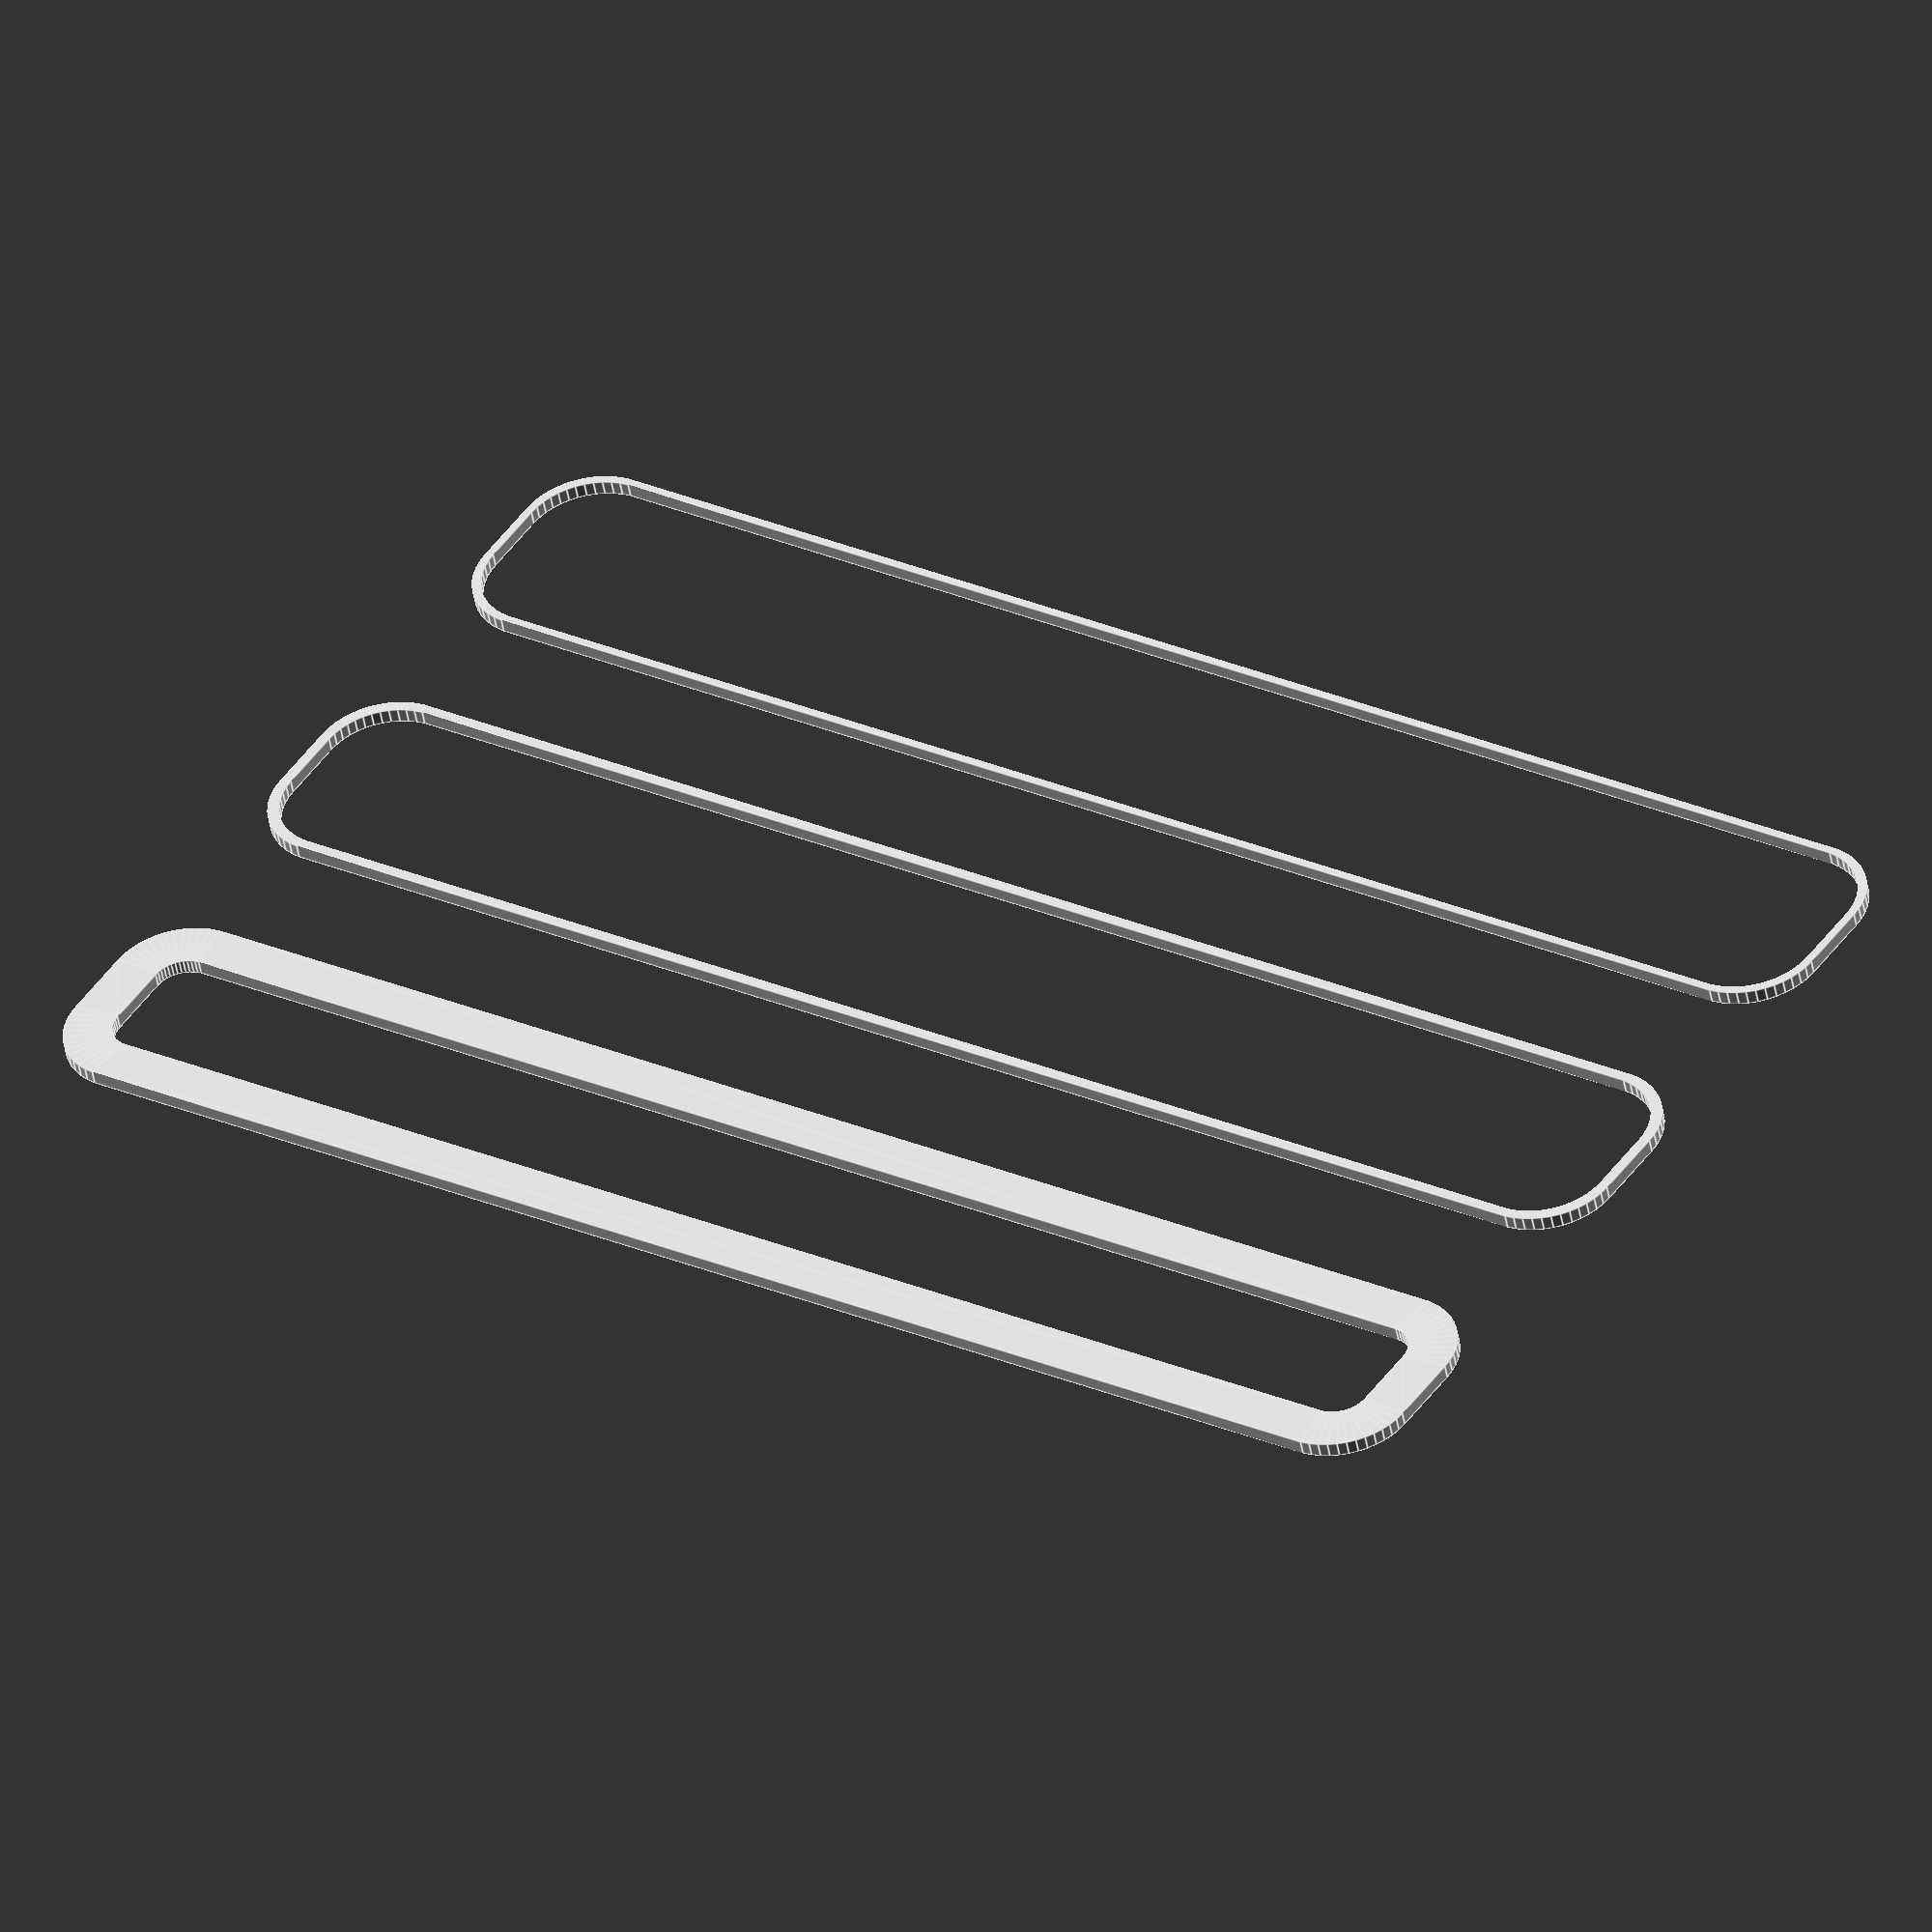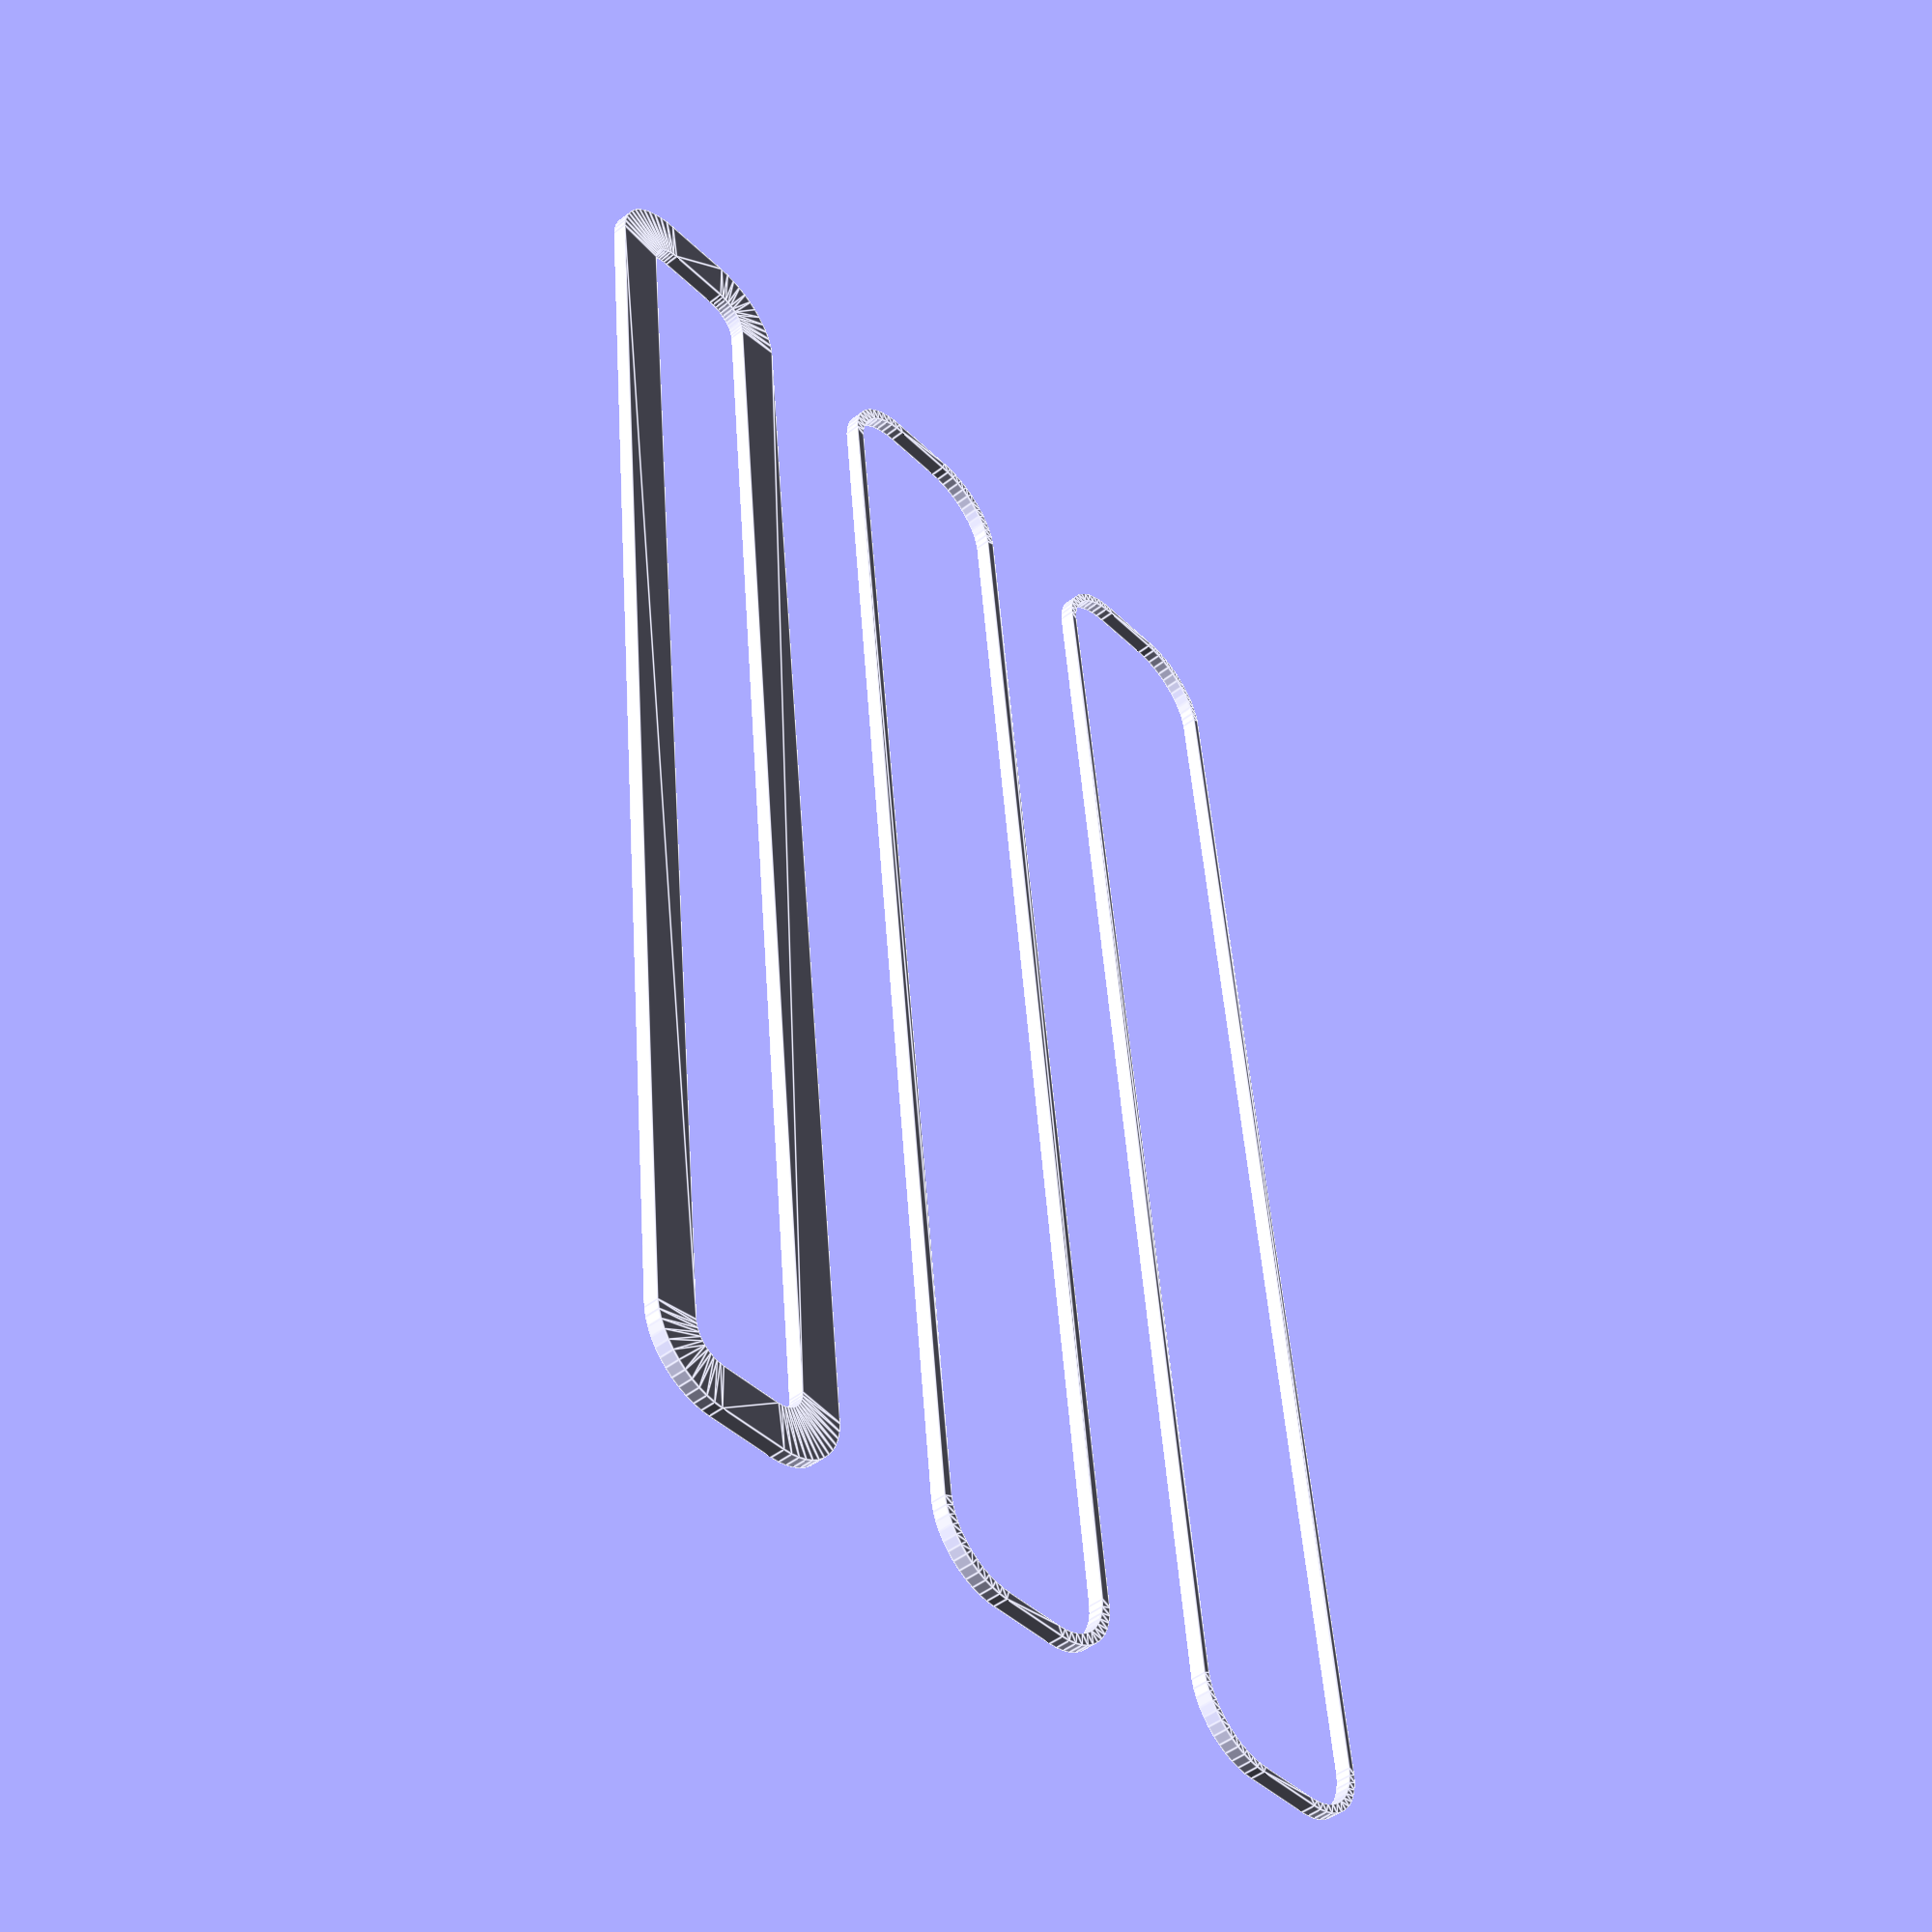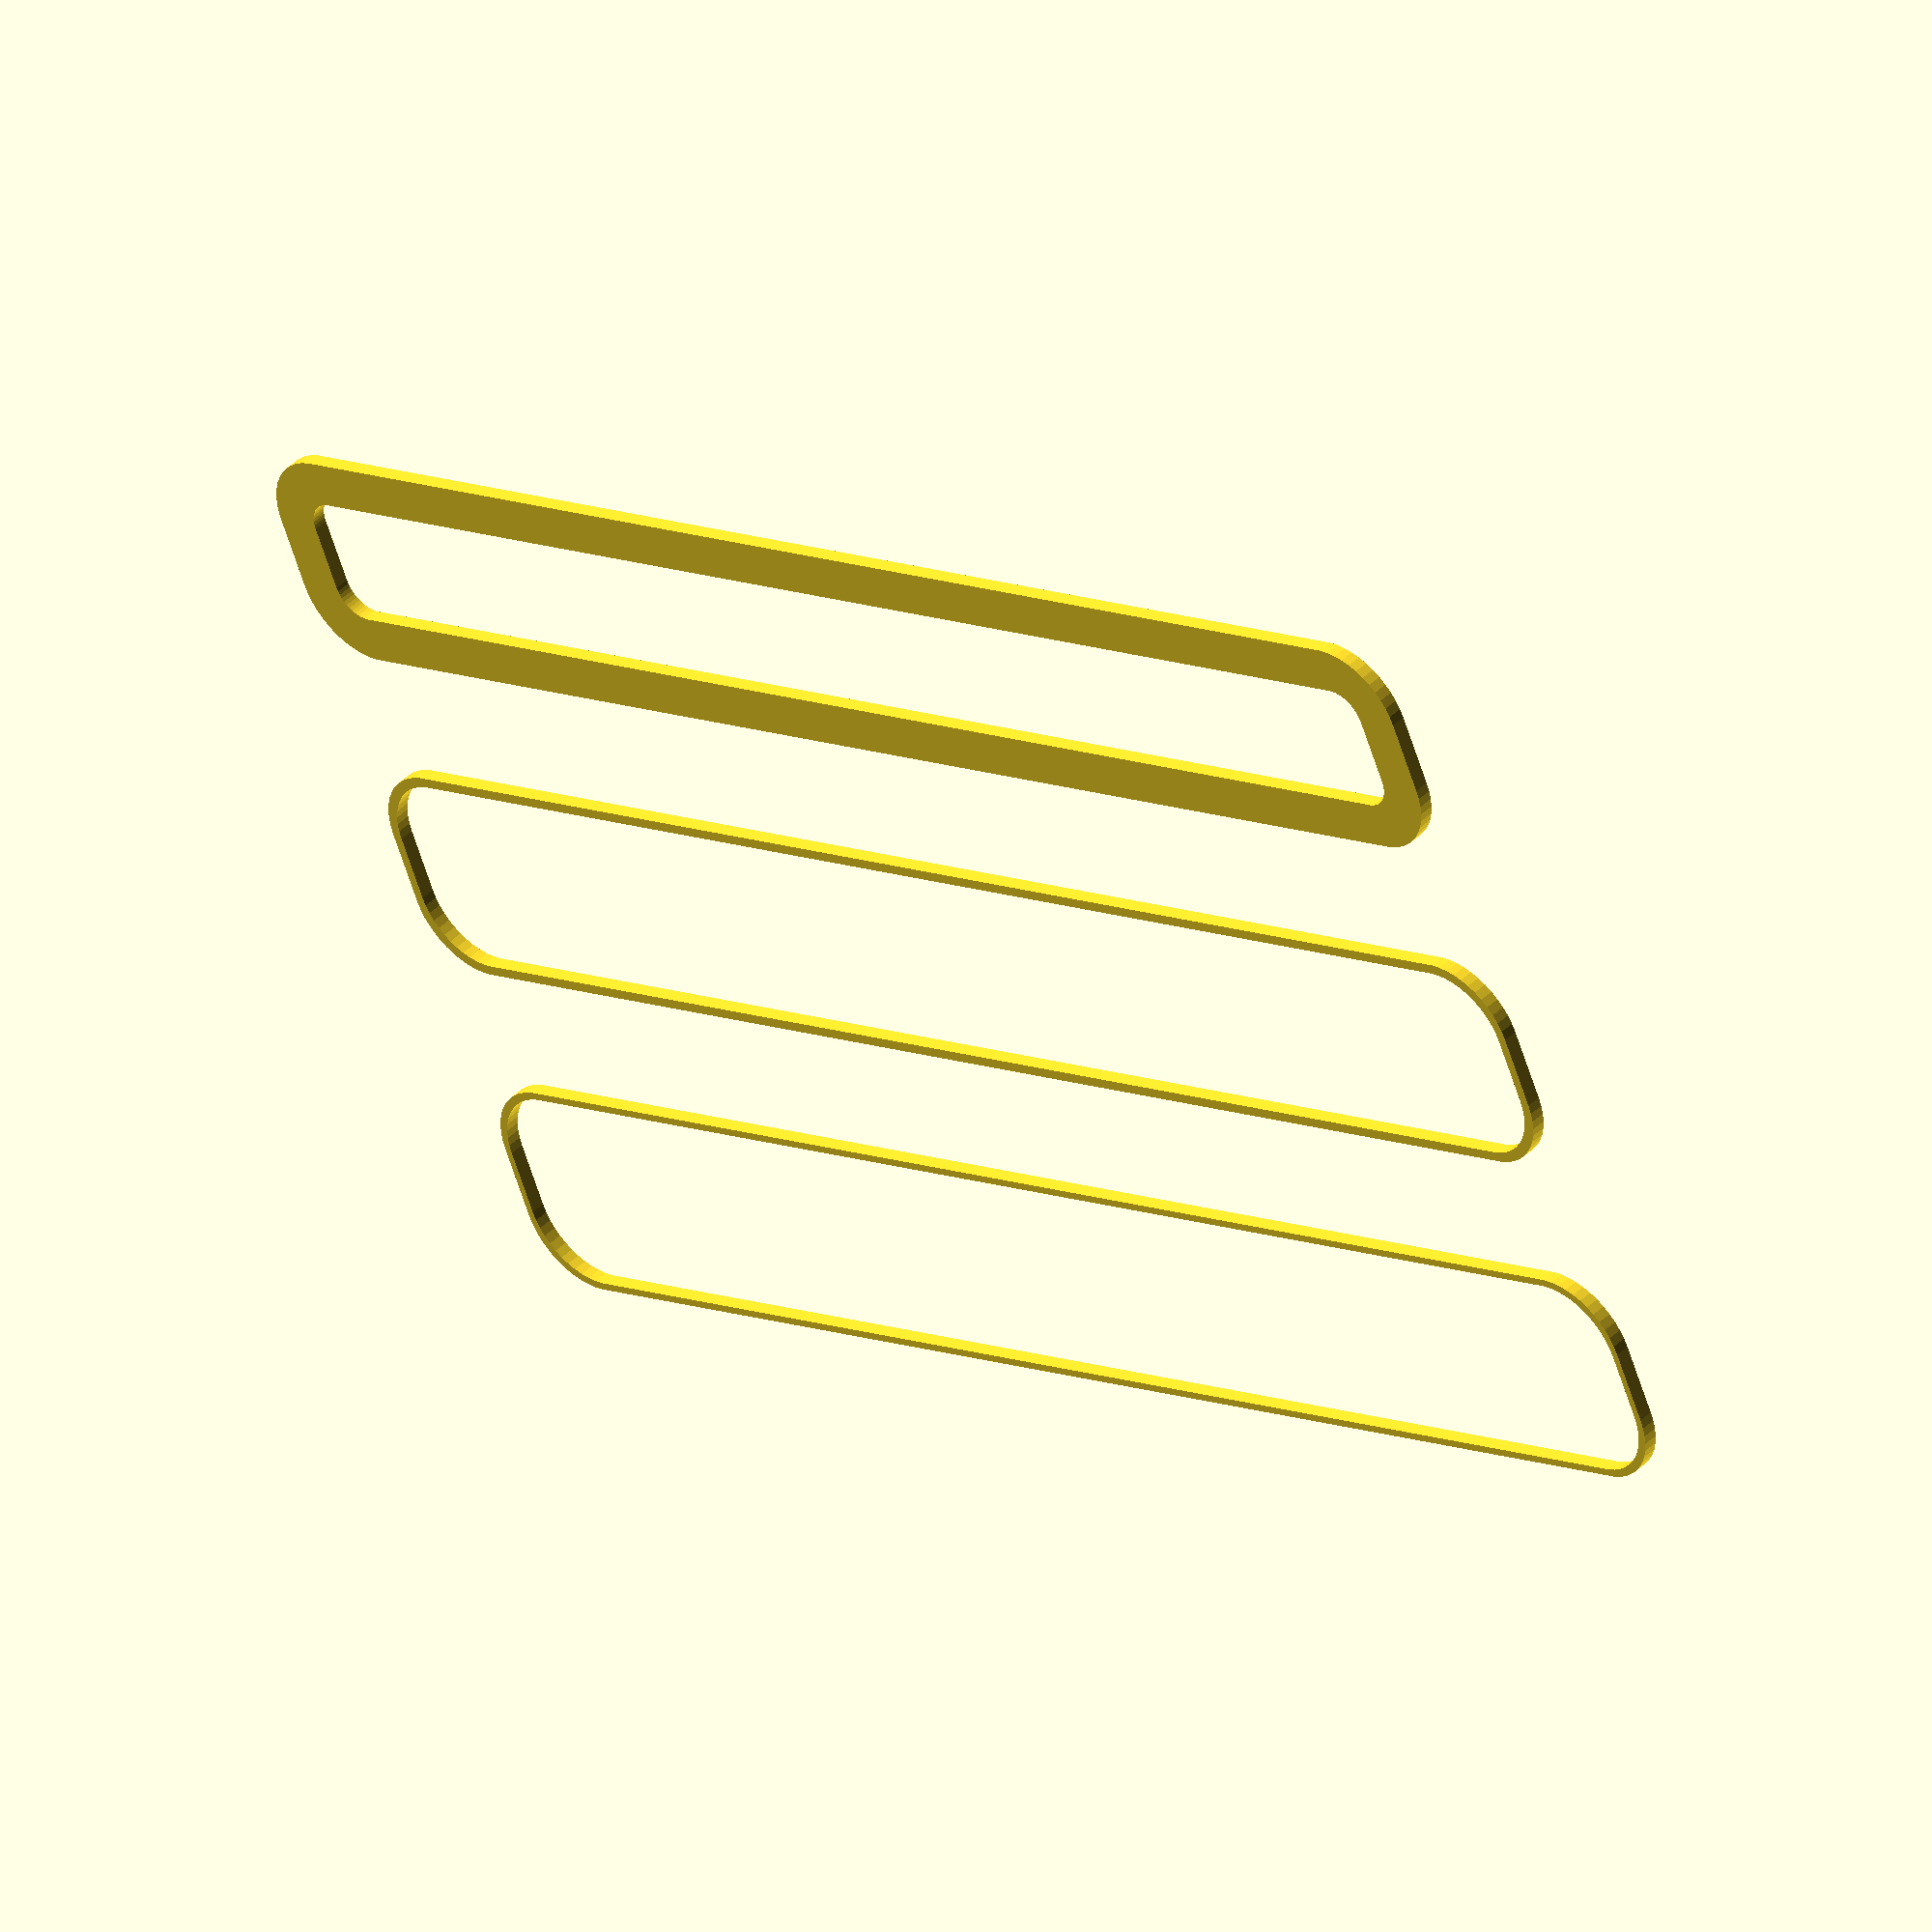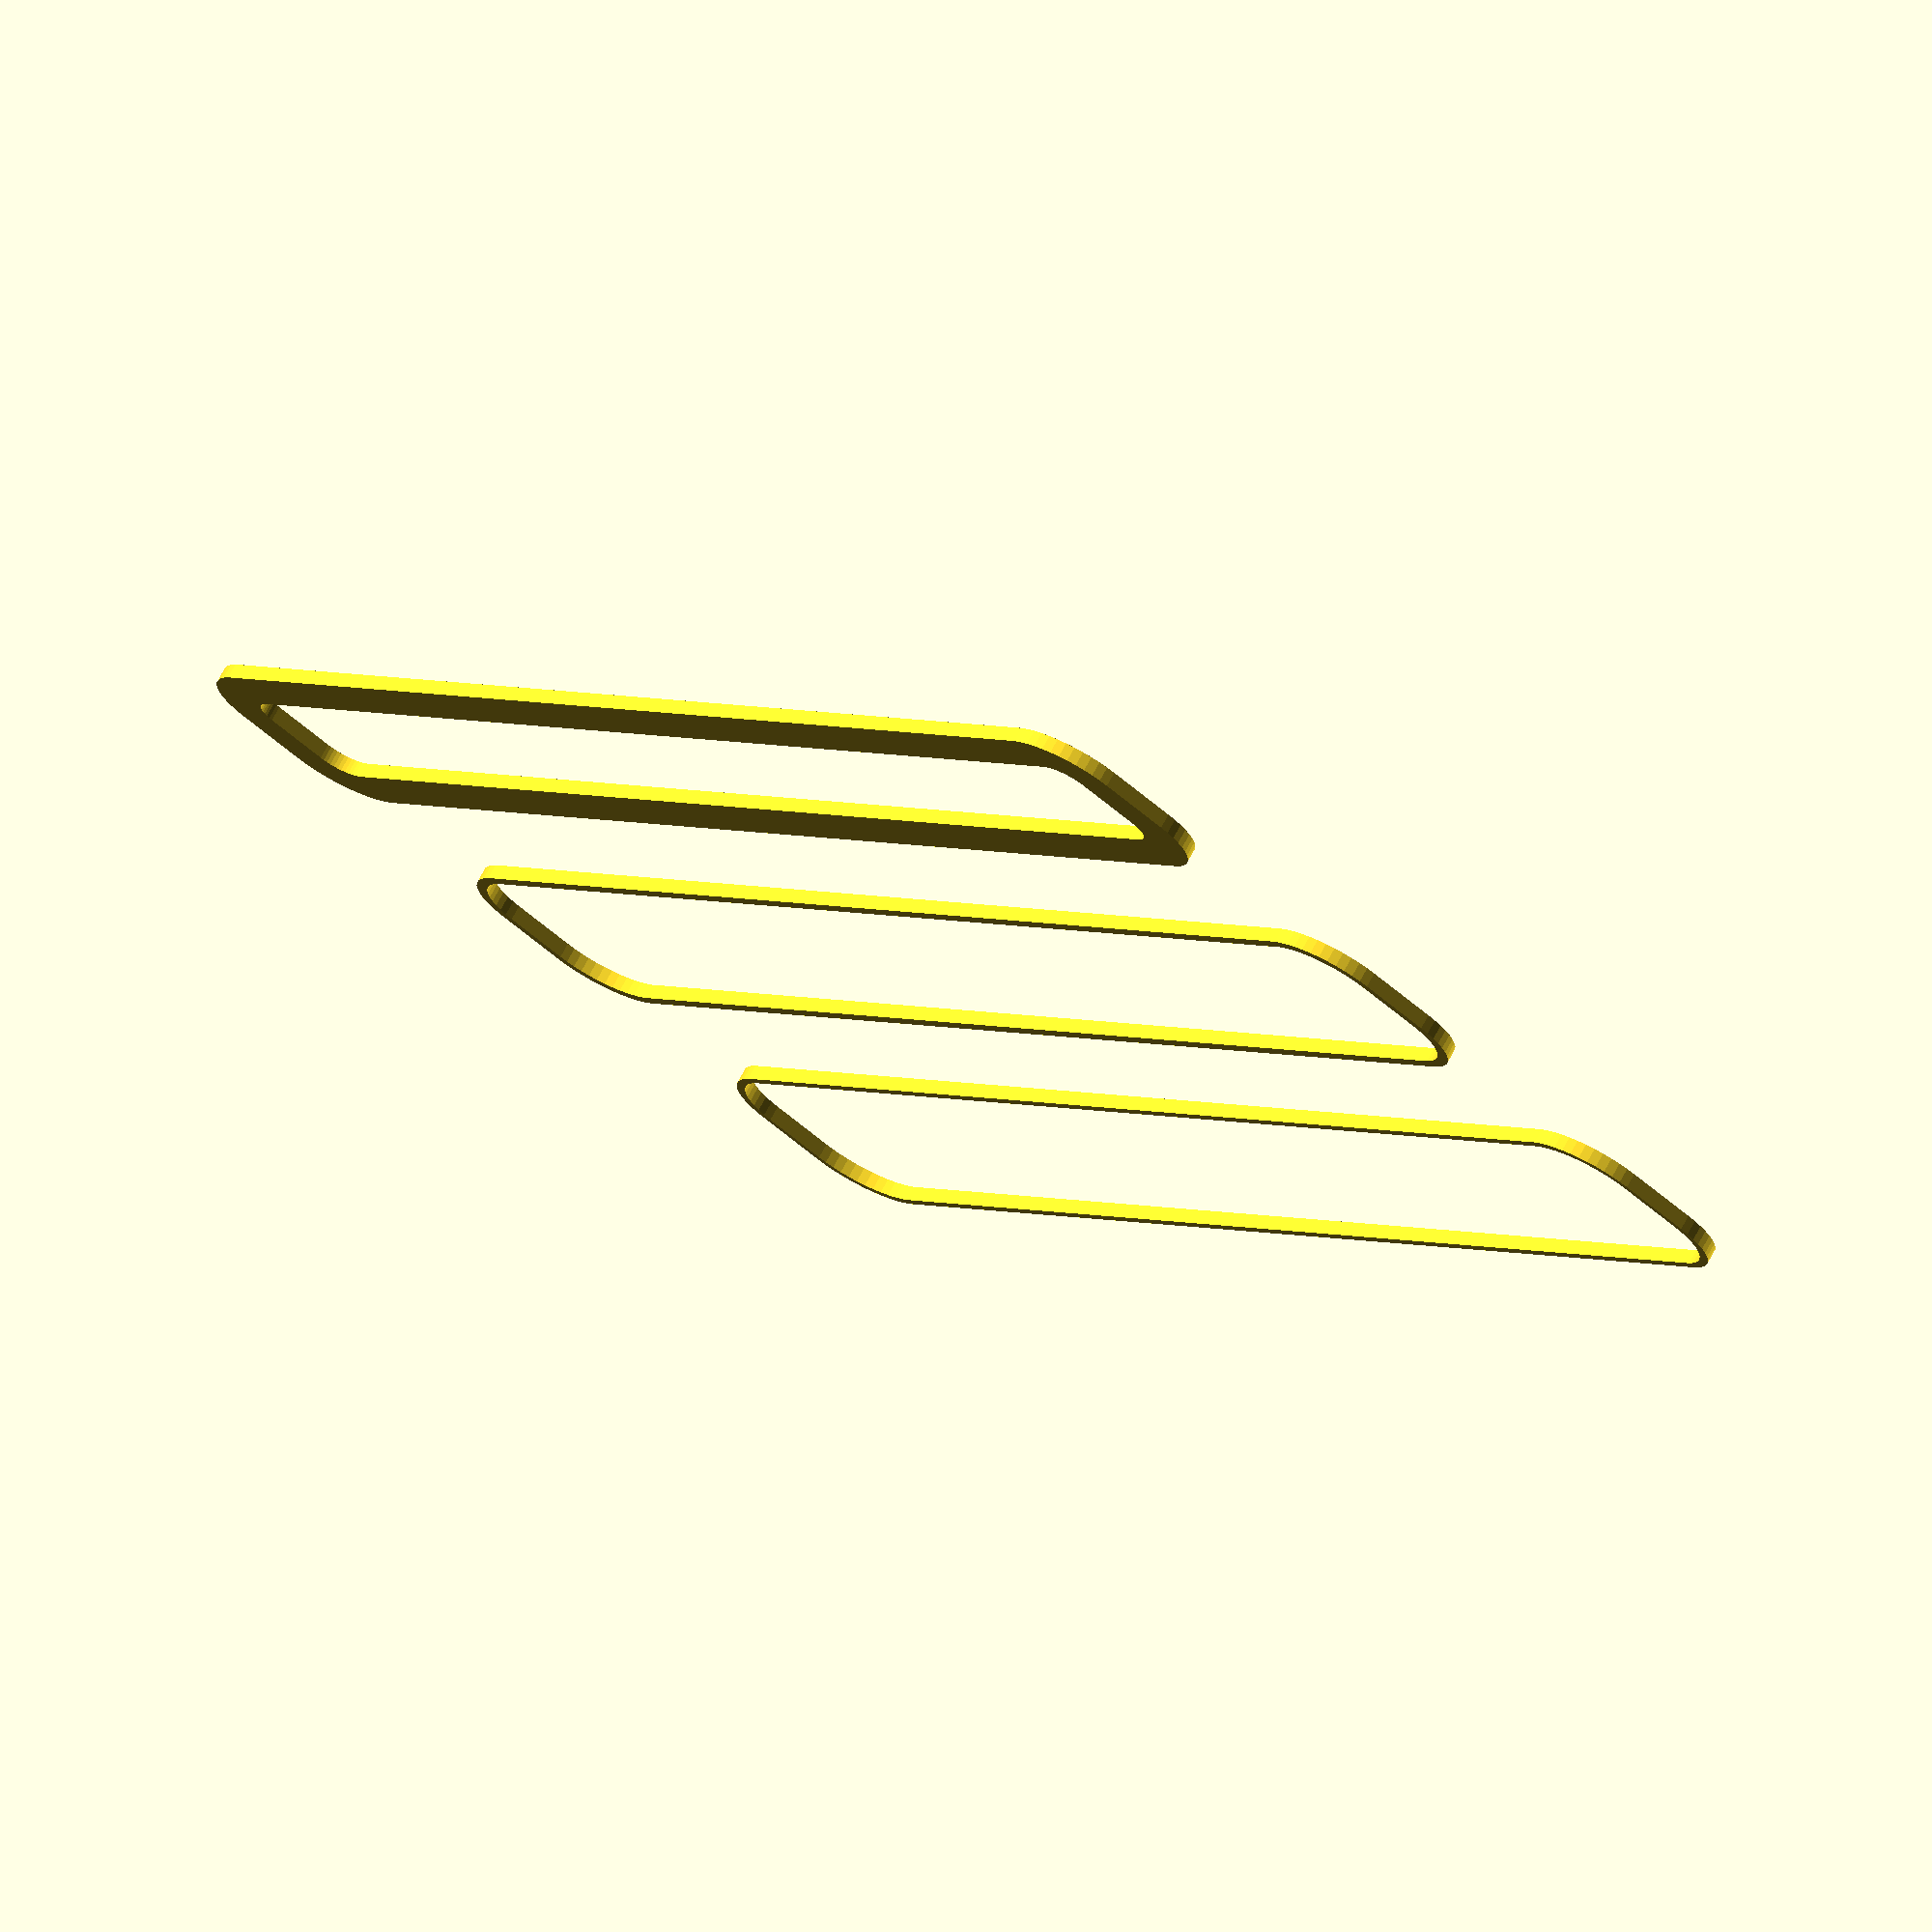
<openscad>
$fn = 50;


union() {
	translate(v = [0, 0, 0]) {
		projection() {
			intersection() {
				translate(v = [-500, -500, -7.5000000000]) {
					cube(size = [1000, 1000, 0.1000000000]);
				}
				difference() {
					union() {
						hull() {
							translate(v = [-47.5000000000, 2.5000000000, 0]) {
								cylinder(h = 18, r = 5);
							}
							translate(v = [47.5000000000, 2.5000000000, 0]) {
								cylinder(h = 18, r = 5);
							}
							translate(v = [-47.5000000000, -2.5000000000, 0]) {
								cylinder(h = 18, r = 5);
							}
							translate(v = [47.5000000000, -2.5000000000, 0]) {
								cylinder(h = 18, r = 5);
							}
						}
					}
					union() {
						translate(v = [-45.0000000000, 0.0000000000, 1]) {
							rotate(a = [0, 0, 0]) {
								difference() {
									union() {
										cylinder(h = 3, r = 2.9000000000);
										translate(v = [0, 0, -10.0000000000]) {
											cylinder(h = 10, r = 1.5000000000);
										}
										translate(v = [0, 0, -10.0000000000]) {
											cylinder(h = 10, r = 1.8000000000);
										}
										translate(v = [0, 0, -10.0000000000]) {
											cylinder(h = 10, r = 1.5000000000);
										}
									}
									union();
								}
							}
						}
						translate(v = [45.0000000000, 0.0000000000, 1]) {
							rotate(a = [0, 0, 0]) {
								difference() {
									union() {
										cylinder(h = 3, r = 2.9000000000);
										translate(v = [0, 0, -10.0000000000]) {
											cylinder(h = 10, r = 1.5000000000);
										}
										translate(v = [0, 0, -10.0000000000]) {
											cylinder(h = 10, r = 1.8000000000);
										}
										translate(v = [0, 0, -10.0000000000]) {
											cylinder(h = 10, r = 1.5000000000);
										}
									}
									union();
								}
							}
						}
						translate(v = [-45.0000000000, 0.0000000000, 1]) {
							rotate(a = [0, 0, 0]) {
								difference() {
									union() {
										cylinder(h = 3, r = 2.9000000000);
										translate(v = [0, 0, -10.0000000000]) {
											cylinder(h = 10, r = 1.5000000000);
										}
										translate(v = [0, 0, -10.0000000000]) {
											cylinder(h = 10, r = 1.8000000000);
										}
										translate(v = [0, 0, -10.0000000000]) {
											cylinder(h = 10, r = 1.5000000000);
										}
									}
									union();
								}
							}
						}
						translate(v = [45.0000000000, 0.0000000000, 1]) {
							rotate(a = [0, 0, 0]) {
								difference() {
									union() {
										cylinder(h = 3, r = 2.9000000000);
										translate(v = [0, 0, -10.0000000000]) {
											cylinder(h = 10, r = 1.5000000000);
										}
										translate(v = [0, 0, -10.0000000000]) {
											cylinder(h = 10, r = 1.8000000000);
										}
										translate(v = [0, 0, -10.0000000000]) {
											cylinder(h = 10, r = 1.5000000000);
										}
									}
									union();
								}
							}
						}
						translate(v = [0, 0, 1]) {
							hull() {
								union() {
									translate(v = [-47.2500000000, 2.2500000000, 4.7500000000]) {
										cylinder(h = 28.5000000000, r = 4.7500000000);
									}
									translate(v = [-47.2500000000, 2.2500000000, 4.7500000000]) {
										sphere(r = 4.7500000000);
									}
									translate(v = [-47.2500000000, 2.2500000000, 33.2500000000]) {
										sphere(r = 4.7500000000);
									}
								}
								union() {
									translate(v = [47.2500000000, 2.2500000000, 4.7500000000]) {
										cylinder(h = 28.5000000000, r = 4.7500000000);
									}
									translate(v = [47.2500000000, 2.2500000000, 4.7500000000]) {
										sphere(r = 4.7500000000);
									}
									translate(v = [47.2500000000, 2.2500000000, 33.2500000000]) {
										sphere(r = 4.7500000000);
									}
								}
								union() {
									translate(v = [-47.2500000000, -2.2500000000, 4.7500000000]) {
										cylinder(h = 28.5000000000, r = 4.7500000000);
									}
									translate(v = [-47.2500000000, -2.2500000000, 4.7500000000]) {
										sphere(r = 4.7500000000);
									}
									translate(v = [-47.2500000000, -2.2500000000, 33.2500000000]) {
										sphere(r = 4.7500000000);
									}
								}
								union() {
									translate(v = [47.2500000000, -2.2500000000, 4.7500000000]) {
										cylinder(h = 28.5000000000, r = 4.7500000000);
									}
									translate(v = [47.2500000000, -2.2500000000, 4.7500000000]) {
										sphere(r = 4.7500000000);
									}
									translate(v = [47.2500000000, -2.2500000000, 33.2500000000]) {
										sphere(r = 4.7500000000);
									}
								}
							}
						}
					}
				}
			}
		}
	}
	translate(v = [0, 24, 0]) {
		projection() {
			intersection() {
				translate(v = [-500, -500, -4.5000000000]) {
					cube(size = [1000, 1000, 0.1000000000]);
				}
				difference() {
					union() {
						hull() {
							translate(v = [-47.5000000000, 2.5000000000, 0]) {
								cylinder(h = 18, r = 5);
							}
							translate(v = [47.5000000000, 2.5000000000, 0]) {
								cylinder(h = 18, r = 5);
							}
							translate(v = [-47.5000000000, -2.5000000000, 0]) {
								cylinder(h = 18, r = 5);
							}
							translate(v = [47.5000000000, -2.5000000000, 0]) {
								cylinder(h = 18, r = 5);
							}
						}
					}
					union() {
						translate(v = [-45.0000000000, 0.0000000000, 1]) {
							rotate(a = [0, 0, 0]) {
								difference() {
									union() {
										cylinder(h = 3, r = 2.9000000000);
										translate(v = [0, 0, -10.0000000000]) {
											cylinder(h = 10, r = 1.5000000000);
										}
										translate(v = [0, 0, -10.0000000000]) {
											cylinder(h = 10, r = 1.8000000000);
										}
										translate(v = [0, 0, -10.0000000000]) {
											cylinder(h = 10, r = 1.5000000000);
										}
									}
									union();
								}
							}
						}
						translate(v = [45.0000000000, 0.0000000000, 1]) {
							rotate(a = [0, 0, 0]) {
								difference() {
									union() {
										cylinder(h = 3, r = 2.9000000000);
										translate(v = [0, 0, -10.0000000000]) {
											cylinder(h = 10, r = 1.5000000000);
										}
										translate(v = [0, 0, -10.0000000000]) {
											cylinder(h = 10, r = 1.8000000000);
										}
										translate(v = [0, 0, -10.0000000000]) {
											cylinder(h = 10, r = 1.5000000000);
										}
									}
									union();
								}
							}
						}
						translate(v = [-45.0000000000, 0.0000000000, 1]) {
							rotate(a = [0, 0, 0]) {
								difference() {
									union() {
										cylinder(h = 3, r = 2.9000000000);
										translate(v = [0, 0, -10.0000000000]) {
											cylinder(h = 10, r = 1.5000000000);
										}
										translate(v = [0, 0, -10.0000000000]) {
											cylinder(h = 10, r = 1.8000000000);
										}
										translate(v = [0, 0, -10.0000000000]) {
											cylinder(h = 10, r = 1.5000000000);
										}
									}
									union();
								}
							}
						}
						translate(v = [45.0000000000, 0.0000000000, 1]) {
							rotate(a = [0, 0, 0]) {
								difference() {
									union() {
										cylinder(h = 3, r = 2.9000000000);
										translate(v = [0, 0, -10.0000000000]) {
											cylinder(h = 10, r = 1.5000000000);
										}
										translate(v = [0, 0, -10.0000000000]) {
											cylinder(h = 10, r = 1.8000000000);
										}
										translate(v = [0, 0, -10.0000000000]) {
											cylinder(h = 10, r = 1.5000000000);
										}
									}
									union();
								}
							}
						}
						translate(v = [0, 0, 1]) {
							hull() {
								union() {
									translate(v = [-47.2500000000, 2.2500000000, 4.7500000000]) {
										cylinder(h = 28.5000000000, r = 4.7500000000);
									}
									translate(v = [-47.2500000000, 2.2500000000, 4.7500000000]) {
										sphere(r = 4.7500000000);
									}
									translate(v = [-47.2500000000, 2.2500000000, 33.2500000000]) {
										sphere(r = 4.7500000000);
									}
								}
								union() {
									translate(v = [47.2500000000, 2.2500000000, 4.7500000000]) {
										cylinder(h = 28.5000000000, r = 4.7500000000);
									}
									translate(v = [47.2500000000, 2.2500000000, 4.7500000000]) {
										sphere(r = 4.7500000000);
									}
									translate(v = [47.2500000000, 2.2500000000, 33.2500000000]) {
										sphere(r = 4.7500000000);
									}
								}
								union() {
									translate(v = [-47.2500000000, -2.2500000000, 4.7500000000]) {
										cylinder(h = 28.5000000000, r = 4.7500000000);
									}
									translate(v = [-47.2500000000, -2.2500000000, 4.7500000000]) {
										sphere(r = 4.7500000000);
									}
									translate(v = [-47.2500000000, -2.2500000000, 33.2500000000]) {
										sphere(r = 4.7500000000);
									}
								}
								union() {
									translate(v = [47.2500000000, -2.2500000000, 4.7500000000]) {
										cylinder(h = 28.5000000000, r = 4.7500000000);
									}
									translate(v = [47.2500000000, -2.2500000000, 4.7500000000]) {
										sphere(r = 4.7500000000);
									}
									translate(v = [47.2500000000, -2.2500000000, 33.2500000000]) {
										sphere(r = 4.7500000000);
									}
								}
							}
						}
					}
				}
			}
		}
	}
	translate(v = [0, 48, 0]) {
		projection() {
			intersection() {
				translate(v = [-500, -500, -1.5000000000]) {
					cube(size = [1000, 1000, 0.1000000000]);
				}
				difference() {
					union() {
						hull() {
							translate(v = [-47.5000000000, 2.5000000000, 0]) {
								cylinder(h = 18, r = 5);
							}
							translate(v = [47.5000000000, 2.5000000000, 0]) {
								cylinder(h = 18, r = 5);
							}
							translate(v = [-47.5000000000, -2.5000000000, 0]) {
								cylinder(h = 18, r = 5);
							}
							translate(v = [47.5000000000, -2.5000000000, 0]) {
								cylinder(h = 18, r = 5);
							}
						}
					}
					union() {
						translate(v = [-45.0000000000, 0.0000000000, 1]) {
							rotate(a = [0, 0, 0]) {
								difference() {
									union() {
										cylinder(h = 3, r = 2.9000000000);
										translate(v = [0, 0, -10.0000000000]) {
											cylinder(h = 10, r = 1.5000000000);
										}
										translate(v = [0, 0, -10.0000000000]) {
											cylinder(h = 10, r = 1.8000000000);
										}
										translate(v = [0, 0, -10.0000000000]) {
											cylinder(h = 10, r = 1.5000000000);
										}
									}
									union();
								}
							}
						}
						translate(v = [45.0000000000, 0.0000000000, 1]) {
							rotate(a = [0, 0, 0]) {
								difference() {
									union() {
										cylinder(h = 3, r = 2.9000000000);
										translate(v = [0, 0, -10.0000000000]) {
											cylinder(h = 10, r = 1.5000000000);
										}
										translate(v = [0, 0, -10.0000000000]) {
											cylinder(h = 10, r = 1.8000000000);
										}
										translate(v = [0, 0, -10.0000000000]) {
											cylinder(h = 10, r = 1.5000000000);
										}
									}
									union();
								}
							}
						}
						translate(v = [-45.0000000000, 0.0000000000, 1]) {
							rotate(a = [0, 0, 0]) {
								difference() {
									union() {
										cylinder(h = 3, r = 2.9000000000);
										translate(v = [0, 0, -10.0000000000]) {
											cylinder(h = 10, r = 1.5000000000);
										}
										translate(v = [0, 0, -10.0000000000]) {
											cylinder(h = 10, r = 1.8000000000);
										}
										translate(v = [0, 0, -10.0000000000]) {
											cylinder(h = 10, r = 1.5000000000);
										}
									}
									union();
								}
							}
						}
						translate(v = [45.0000000000, 0.0000000000, 1]) {
							rotate(a = [0, 0, 0]) {
								difference() {
									union() {
										cylinder(h = 3, r = 2.9000000000);
										translate(v = [0, 0, -10.0000000000]) {
											cylinder(h = 10, r = 1.5000000000);
										}
										translate(v = [0, 0, -10.0000000000]) {
											cylinder(h = 10, r = 1.8000000000);
										}
										translate(v = [0, 0, -10.0000000000]) {
											cylinder(h = 10, r = 1.5000000000);
										}
									}
									union();
								}
							}
						}
						translate(v = [0, 0, 1]) {
							hull() {
								union() {
									translate(v = [-47.2500000000, 2.2500000000, 4.7500000000]) {
										cylinder(h = 28.5000000000, r = 4.7500000000);
									}
									translate(v = [-47.2500000000, 2.2500000000, 4.7500000000]) {
										sphere(r = 4.7500000000);
									}
									translate(v = [-47.2500000000, 2.2500000000, 33.2500000000]) {
										sphere(r = 4.7500000000);
									}
								}
								union() {
									translate(v = [47.2500000000, 2.2500000000, 4.7500000000]) {
										cylinder(h = 28.5000000000, r = 4.7500000000);
									}
									translate(v = [47.2500000000, 2.2500000000, 4.7500000000]) {
										sphere(r = 4.7500000000);
									}
									translate(v = [47.2500000000, 2.2500000000, 33.2500000000]) {
										sphere(r = 4.7500000000);
									}
								}
								union() {
									translate(v = [-47.2500000000, -2.2500000000, 4.7500000000]) {
										cylinder(h = 28.5000000000, r = 4.7500000000);
									}
									translate(v = [-47.2500000000, -2.2500000000, 4.7500000000]) {
										sphere(r = 4.7500000000);
									}
									translate(v = [-47.2500000000, -2.2500000000, 33.2500000000]) {
										sphere(r = 4.7500000000);
									}
								}
								union() {
									translate(v = [47.2500000000, -2.2500000000, 4.7500000000]) {
										cylinder(h = 28.5000000000, r = 4.7500000000);
									}
									translate(v = [47.2500000000, -2.2500000000, 4.7500000000]) {
										sphere(r = 4.7500000000);
									}
									translate(v = [47.2500000000, -2.2500000000, 33.2500000000]) {
										sphere(r = 4.7500000000);
									}
								}
							}
						}
					}
				}
			}
		}
	}
	translate(v = [0, 72, 0]) {
		projection() {
			intersection() {
				translate(v = [-500, -500, 1.5000000000]) {
					cube(size = [1000, 1000, 0.1000000000]);
				}
				difference() {
					union() {
						hull() {
							translate(v = [-47.5000000000, 2.5000000000, 0]) {
								cylinder(h = 18, r = 5);
							}
							translate(v = [47.5000000000, 2.5000000000, 0]) {
								cylinder(h = 18, r = 5);
							}
							translate(v = [-47.5000000000, -2.5000000000, 0]) {
								cylinder(h = 18, r = 5);
							}
							translate(v = [47.5000000000, -2.5000000000, 0]) {
								cylinder(h = 18, r = 5);
							}
						}
					}
					union() {
						translate(v = [-45.0000000000, 0.0000000000, 1]) {
							rotate(a = [0, 0, 0]) {
								difference() {
									union() {
										cylinder(h = 3, r = 2.9000000000);
										translate(v = [0, 0, -10.0000000000]) {
											cylinder(h = 10, r = 1.5000000000);
										}
										translate(v = [0, 0, -10.0000000000]) {
											cylinder(h = 10, r = 1.8000000000);
										}
										translate(v = [0, 0, -10.0000000000]) {
											cylinder(h = 10, r = 1.5000000000);
										}
									}
									union();
								}
							}
						}
						translate(v = [45.0000000000, 0.0000000000, 1]) {
							rotate(a = [0, 0, 0]) {
								difference() {
									union() {
										cylinder(h = 3, r = 2.9000000000);
										translate(v = [0, 0, -10.0000000000]) {
											cylinder(h = 10, r = 1.5000000000);
										}
										translate(v = [0, 0, -10.0000000000]) {
											cylinder(h = 10, r = 1.8000000000);
										}
										translate(v = [0, 0, -10.0000000000]) {
											cylinder(h = 10, r = 1.5000000000);
										}
									}
									union();
								}
							}
						}
						translate(v = [-45.0000000000, 0.0000000000, 1]) {
							rotate(a = [0, 0, 0]) {
								difference() {
									union() {
										cylinder(h = 3, r = 2.9000000000);
										translate(v = [0, 0, -10.0000000000]) {
											cylinder(h = 10, r = 1.5000000000);
										}
										translate(v = [0, 0, -10.0000000000]) {
											cylinder(h = 10, r = 1.8000000000);
										}
										translate(v = [0, 0, -10.0000000000]) {
											cylinder(h = 10, r = 1.5000000000);
										}
									}
									union();
								}
							}
						}
						translate(v = [45.0000000000, 0.0000000000, 1]) {
							rotate(a = [0, 0, 0]) {
								difference() {
									union() {
										cylinder(h = 3, r = 2.9000000000);
										translate(v = [0, 0, -10.0000000000]) {
											cylinder(h = 10, r = 1.5000000000);
										}
										translate(v = [0, 0, -10.0000000000]) {
											cylinder(h = 10, r = 1.8000000000);
										}
										translate(v = [0, 0, -10.0000000000]) {
											cylinder(h = 10, r = 1.5000000000);
										}
									}
									union();
								}
							}
						}
						translate(v = [0, 0, 1]) {
							hull() {
								union() {
									translate(v = [-47.2500000000, 2.2500000000, 4.7500000000]) {
										cylinder(h = 28.5000000000, r = 4.7500000000);
									}
									translate(v = [-47.2500000000, 2.2500000000, 4.7500000000]) {
										sphere(r = 4.7500000000);
									}
									translate(v = [-47.2500000000, 2.2500000000, 33.2500000000]) {
										sphere(r = 4.7500000000);
									}
								}
								union() {
									translate(v = [47.2500000000, 2.2500000000, 4.7500000000]) {
										cylinder(h = 28.5000000000, r = 4.7500000000);
									}
									translate(v = [47.2500000000, 2.2500000000, 4.7500000000]) {
										sphere(r = 4.7500000000);
									}
									translate(v = [47.2500000000, 2.2500000000, 33.2500000000]) {
										sphere(r = 4.7500000000);
									}
								}
								union() {
									translate(v = [-47.2500000000, -2.2500000000, 4.7500000000]) {
										cylinder(h = 28.5000000000, r = 4.7500000000);
									}
									translate(v = [-47.2500000000, -2.2500000000, 4.7500000000]) {
										sphere(r = 4.7500000000);
									}
									translate(v = [-47.2500000000, -2.2500000000, 33.2500000000]) {
										sphere(r = 4.7500000000);
									}
								}
								union() {
									translate(v = [47.2500000000, -2.2500000000, 4.7500000000]) {
										cylinder(h = 28.5000000000, r = 4.7500000000);
									}
									translate(v = [47.2500000000, -2.2500000000, 4.7500000000]) {
										sphere(r = 4.7500000000);
									}
									translate(v = [47.2500000000, -2.2500000000, 33.2500000000]) {
										sphere(r = 4.7500000000);
									}
								}
							}
						}
					}
				}
			}
		}
	}
	translate(v = [0, 96, 0]) {
		projection() {
			intersection() {
				translate(v = [-500, -500, 4.5000000000]) {
					cube(size = [1000, 1000, 0.1000000000]);
				}
				difference() {
					union() {
						hull() {
							translate(v = [-47.5000000000, 2.5000000000, 0]) {
								cylinder(h = 18, r = 5);
							}
							translate(v = [47.5000000000, 2.5000000000, 0]) {
								cylinder(h = 18, r = 5);
							}
							translate(v = [-47.5000000000, -2.5000000000, 0]) {
								cylinder(h = 18, r = 5);
							}
							translate(v = [47.5000000000, -2.5000000000, 0]) {
								cylinder(h = 18, r = 5);
							}
						}
					}
					union() {
						translate(v = [-45.0000000000, 0.0000000000, 1]) {
							rotate(a = [0, 0, 0]) {
								difference() {
									union() {
										cylinder(h = 3, r = 2.9000000000);
										translate(v = [0, 0, -10.0000000000]) {
											cylinder(h = 10, r = 1.5000000000);
										}
										translate(v = [0, 0, -10.0000000000]) {
											cylinder(h = 10, r = 1.8000000000);
										}
										translate(v = [0, 0, -10.0000000000]) {
											cylinder(h = 10, r = 1.5000000000);
										}
									}
									union();
								}
							}
						}
						translate(v = [45.0000000000, 0.0000000000, 1]) {
							rotate(a = [0, 0, 0]) {
								difference() {
									union() {
										cylinder(h = 3, r = 2.9000000000);
										translate(v = [0, 0, -10.0000000000]) {
											cylinder(h = 10, r = 1.5000000000);
										}
										translate(v = [0, 0, -10.0000000000]) {
											cylinder(h = 10, r = 1.8000000000);
										}
										translate(v = [0, 0, -10.0000000000]) {
											cylinder(h = 10, r = 1.5000000000);
										}
									}
									union();
								}
							}
						}
						translate(v = [-45.0000000000, 0.0000000000, 1]) {
							rotate(a = [0, 0, 0]) {
								difference() {
									union() {
										cylinder(h = 3, r = 2.9000000000);
										translate(v = [0, 0, -10.0000000000]) {
											cylinder(h = 10, r = 1.5000000000);
										}
										translate(v = [0, 0, -10.0000000000]) {
											cylinder(h = 10, r = 1.8000000000);
										}
										translate(v = [0, 0, -10.0000000000]) {
											cylinder(h = 10, r = 1.5000000000);
										}
									}
									union();
								}
							}
						}
						translate(v = [45.0000000000, 0.0000000000, 1]) {
							rotate(a = [0, 0, 0]) {
								difference() {
									union() {
										cylinder(h = 3, r = 2.9000000000);
										translate(v = [0, 0, -10.0000000000]) {
											cylinder(h = 10, r = 1.5000000000);
										}
										translate(v = [0, 0, -10.0000000000]) {
											cylinder(h = 10, r = 1.8000000000);
										}
										translate(v = [0, 0, -10.0000000000]) {
											cylinder(h = 10, r = 1.5000000000);
										}
									}
									union();
								}
							}
						}
						translate(v = [0, 0, 1]) {
							hull() {
								union() {
									translate(v = [-47.2500000000, 2.2500000000, 4.7500000000]) {
										cylinder(h = 28.5000000000, r = 4.7500000000);
									}
									translate(v = [-47.2500000000, 2.2500000000, 4.7500000000]) {
										sphere(r = 4.7500000000);
									}
									translate(v = [-47.2500000000, 2.2500000000, 33.2500000000]) {
										sphere(r = 4.7500000000);
									}
								}
								union() {
									translate(v = [47.2500000000, 2.2500000000, 4.7500000000]) {
										cylinder(h = 28.5000000000, r = 4.7500000000);
									}
									translate(v = [47.2500000000, 2.2500000000, 4.7500000000]) {
										sphere(r = 4.7500000000);
									}
									translate(v = [47.2500000000, 2.2500000000, 33.2500000000]) {
										sphere(r = 4.7500000000);
									}
								}
								union() {
									translate(v = [-47.2500000000, -2.2500000000, 4.7500000000]) {
										cylinder(h = 28.5000000000, r = 4.7500000000);
									}
									translate(v = [-47.2500000000, -2.2500000000, 4.7500000000]) {
										sphere(r = 4.7500000000);
									}
									translate(v = [-47.2500000000, -2.2500000000, 33.2500000000]) {
										sphere(r = 4.7500000000);
									}
								}
								union() {
									translate(v = [47.2500000000, -2.2500000000, 4.7500000000]) {
										cylinder(h = 28.5000000000, r = 4.7500000000);
									}
									translate(v = [47.2500000000, -2.2500000000, 4.7500000000]) {
										sphere(r = 4.7500000000);
									}
									translate(v = [47.2500000000, -2.2500000000, 33.2500000000]) {
										sphere(r = 4.7500000000);
									}
								}
							}
						}
					}
				}
			}
		}
	}
	translate(v = [0, 120, 0]) {
		projection() {
			intersection() {
				translate(v = [-500, -500, 7.5000000000]) {
					cube(size = [1000, 1000, 0.1000000000]);
				}
				difference() {
					union() {
						hull() {
							translate(v = [-47.5000000000, 2.5000000000, 0]) {
								cylinder(h = 18, r = 5);
							}
							translate(v = [47.5000000000, 2.5000000000, 0]) {
								cylinder(h = 18, r = 5);
							}
							translate(v = [-47.5000000000, -2.5000000000, 0]) {
								cylinder(h = 18, r = 5);
							}
							translate(v = [47.5000000000, -2.5000000000, 0]) {
								cylinder(h = 18, r = 5);
							}
						}
					}
					union() {
						translate(v = [-45.0000000000, 0.0000000000, 1]) {
							rotate(a = [0, 0, 0]) {
								difference() {
									union() {
										cylinder(h = 3, r = 2.9000000000);
										translate(v = [0, 0, -10.0000000000]) {
											cylinder(h = 10, r = 1.5000000000);
										}
										translate(v = [0, 0, -10.0000000000]) {
											cylinder(h = 10, r = 1.8000000000);
										}
										translate(v = [0, 0, -10.0000000000]) {
											cylinder(h = 10, r = 1.5000000000);
										}
									}
									union();
								}
							}
						}
						translate(v = [45.0000000000, 0.0000000000, 1]) {
							rotate(a = [0, 0, 0]) {
								difference() {
									union() {
										cylinder(h = 3, r = 2.9000000000);
										translate(v = [0, 0, -10.0000000000]) {
											cylinder(h = 10, r = 1.5000000000);
										}
										translate(v = [0, 0, -10.0000000000]) {
											cylinder(h = 10, r = 1.8000000000);
										}
										translate(v = [0, 0, -10.0000000000]) {
											cylinder(h = 10, r = 1.5000000000);
										}
									}
									union();
								}
							}
						}
						translate(v = [-45.0000000000, 0.0000000000, 1]) {
							rotate(a = [0, 0, 0]) {
								difference() {
									union() {
										cylinder(h = 3, r = 2.9000000000);
										translate(v = [0, 0, -10.0000000000]) {
											cylinder(h = 10, r = 1.5000000000);
										}
										translate(v = [0, 0, -10.0000000000]) {
											cylinder(h = 10, r = 1.8000000000);
										}
										translate(v = [0, 0, -10.0000000000]) {
											cylinder(h = 10, r = 1.5000000000);
										}
									}
									union();
								}
							}
						}
						translate(v = [45.0000000000, 0.0000000000, 1]) {
							rotate(a = [0, 0, 0]) {
								difference() {
									union() {
										cylinder(h = 3, r = 2.9000000000);
										translate(v = [0, 0, -10.0000000000]) {
											cylinder(h = 10, r = 1.5000000000);
										}
										translate(v = [0, 0, -10.0000000000]) {
											cylinder(h = 10, r = 1.8000000000);
										}
										translate(v = [0, 0, -10.0000000000]) {
											cylinder(h = 10, r = 1.5000000000);
										}
									}
									union();
								}
							}
						}
						translate(v = [0, 0, 1]) {
							hull() {
								union() {
									translate(v = [-47.2500000000, 2.2500000000, 4.7500000000]) {
										cylinder(h = 28.5000000000, r = 4.7500000000);
									}
									translate(v = [-47.2500000000, 2.2500000000, 4.7500000000]) {
										sphere(r = 4.7500000000);
									}
									translate(v = [-47.2500000000, 2.2500000000, 33.2500000000]) {
										sphere(r = 4.7500000000);
									}
								}
								union() {
									translate(v = [47.2500000000, 2.2500000000, 4.7500000000]) {
										cylinder(h = 28.5000000000, r = 4.7500000000);
									}
									translate(v = [47.2500000000, 2.2500000000, 4.7500000000]) {
										sphere(r = 4.7500000000);
									}
									translate(v = [47.2500000000, 2.2500000000, 33.2500000000]) {
										sphere(r = 4.7500000000);
									}
								}
								union() {
									translate(v = [-47.2500000000, -2.2500000000, 4.7500000000]) {
										cylinder(h = 28.5000000000, r = 4.7500000000);
									}
									translate(v = [-47.2500000000, -2.2500000000, 4.7500000000]) {
										sphere(r = 4.7500000000);
									}
									translate(v = [-47.2500000000, -2.2500000000, 33.2500000000]) {
										sphere(r = 4.7500000000);
									}
								}
								union() {
									translate(v = [47.2500000000, -2.2500000000, 4.7500000000]) {
										cylinder(h = 28.5000000000, r = 4.7500000000);
									}
									translate(v = [47.2500000000, -2.2500000000, 4.7500000000]) {
										sphere(r = 4.7500000000);
									}
									translate(v = [47.2500000000, -2.2500000000, 33.2500000000]) {
										sphere(r = 4.7500000000);
									}
								}
							}
						}
					}
				}
			}
		}
	}
}
</openscad>
<views>
elev=229.9 azim=214.0 roll=170.0 proj=o view=edges
elev=49.0 azim=84.0 roll=310.3 proj=p view=edges
elev=136.4 azim=336.2 roll=138.4 proj=o view=solid
elev=107.0 azim=307.2 roll=151.5 proj=o view=wireframe
</views>
